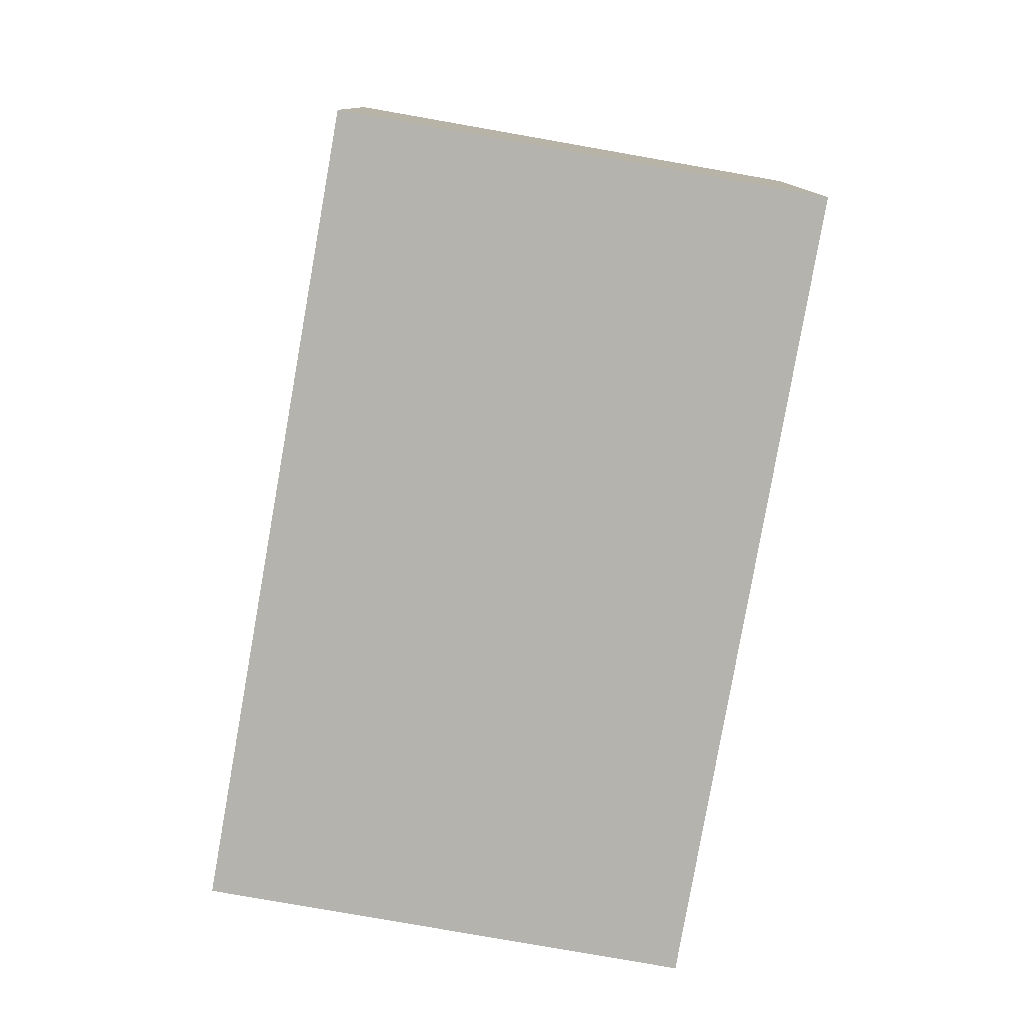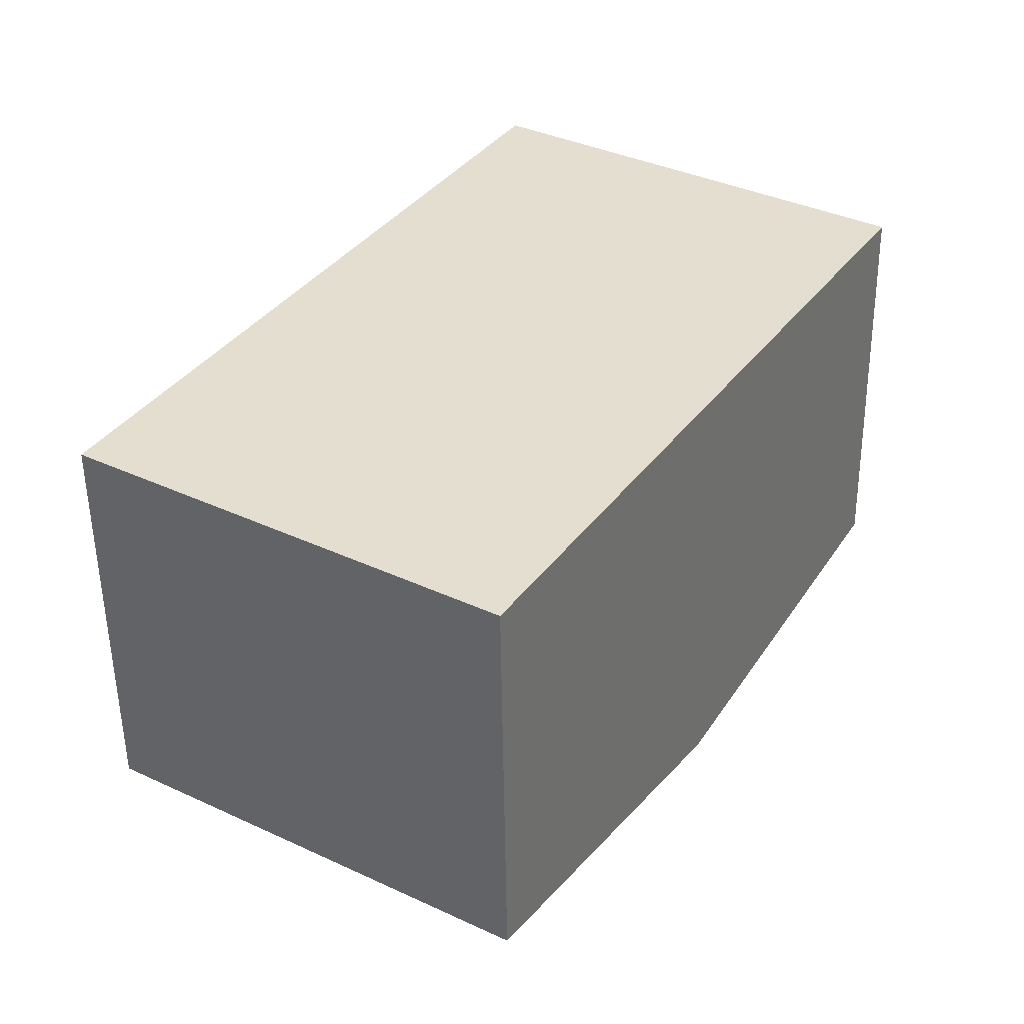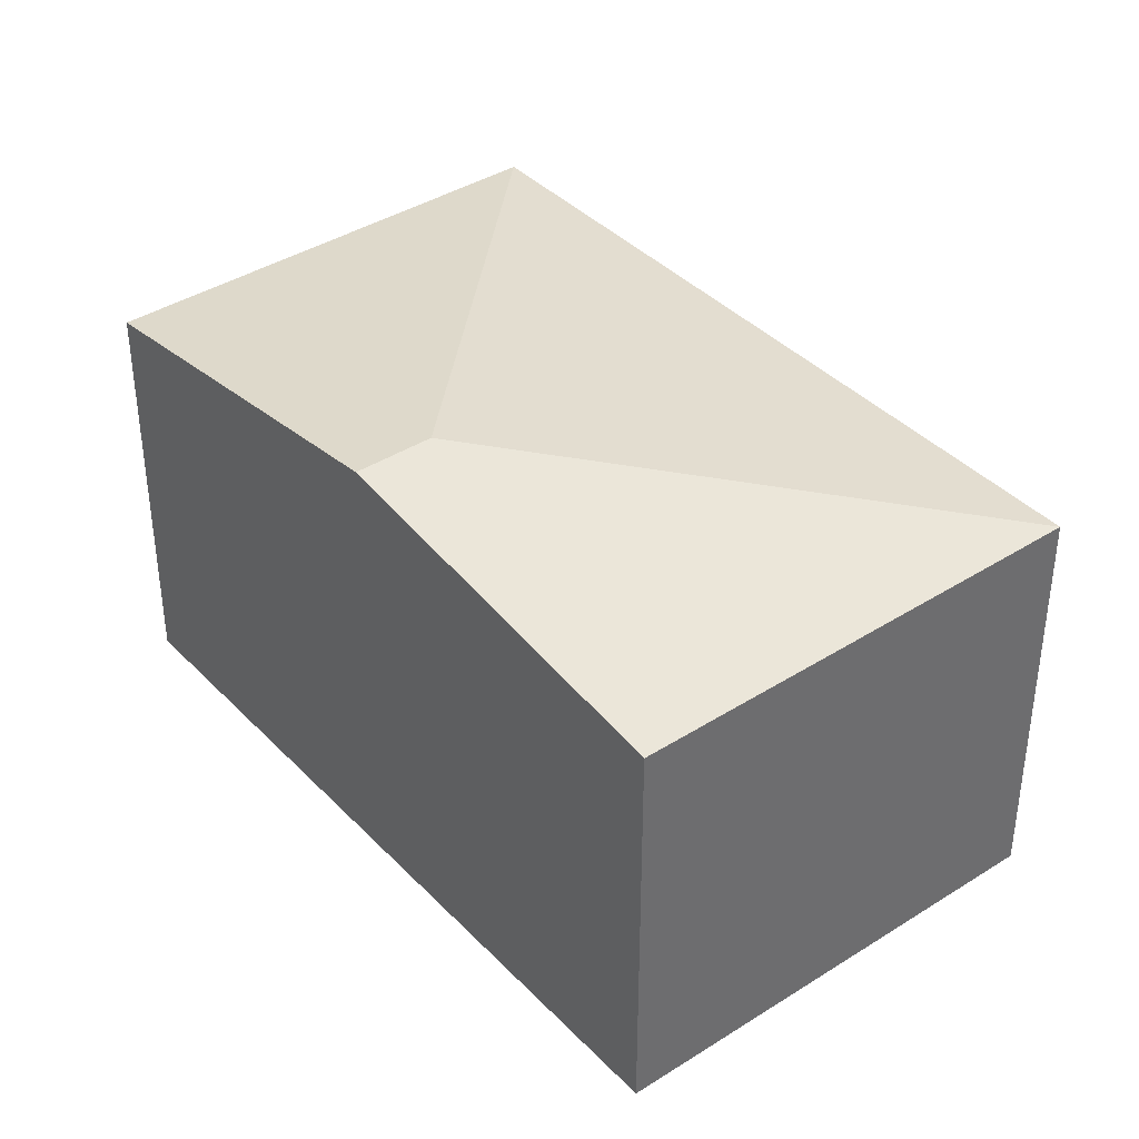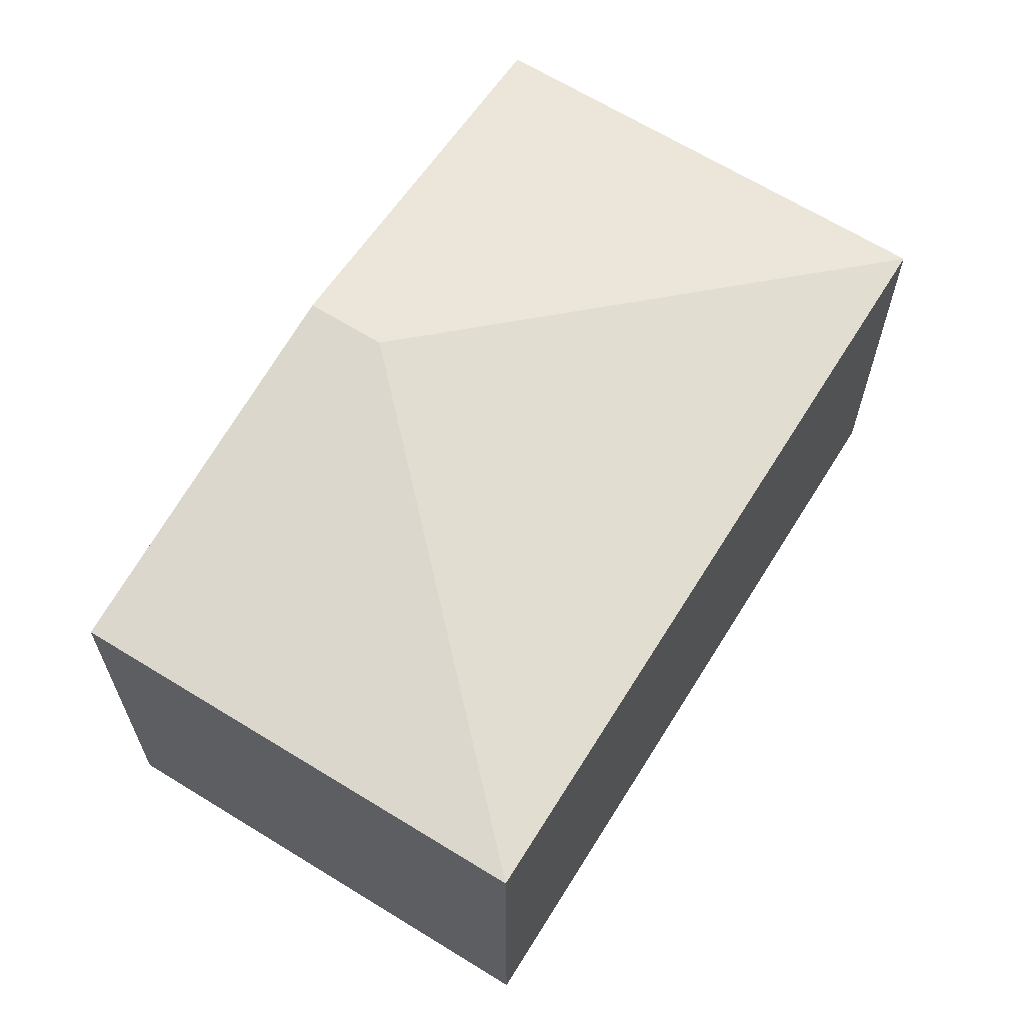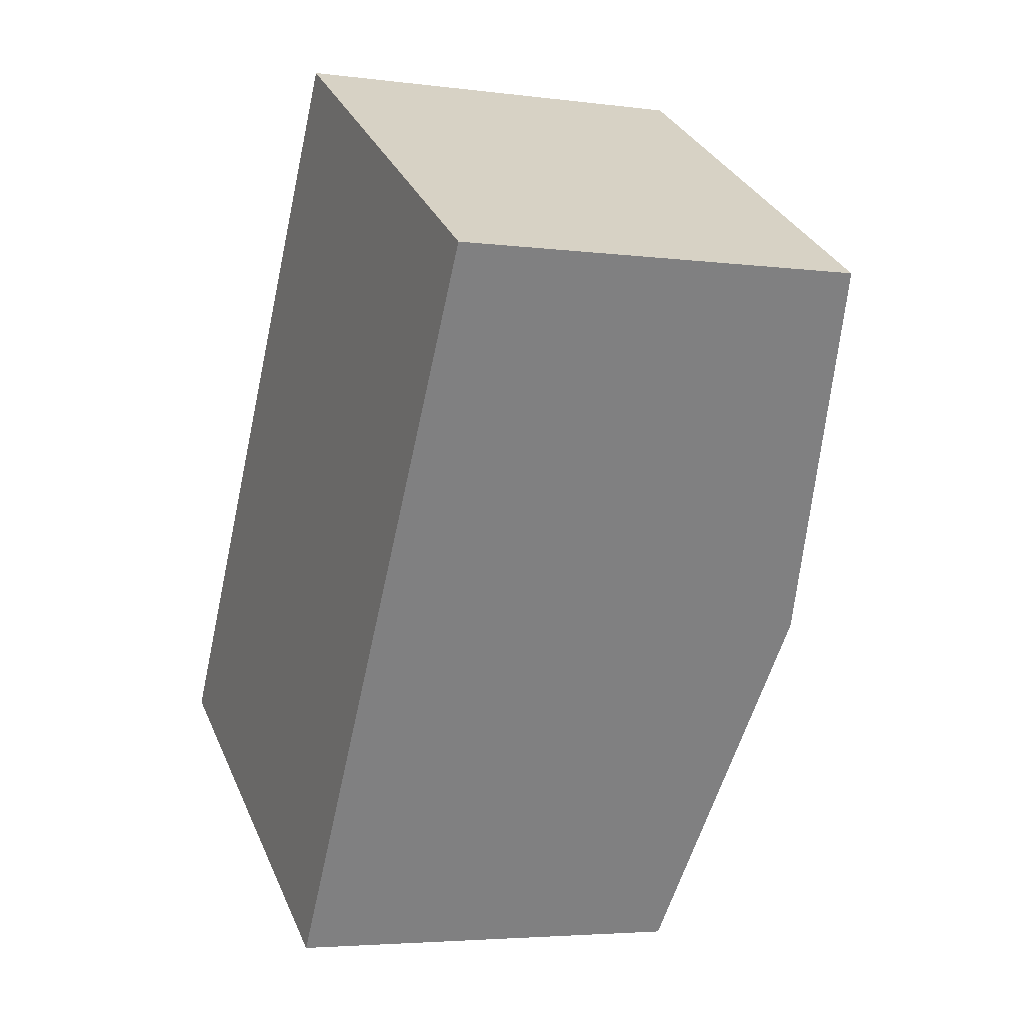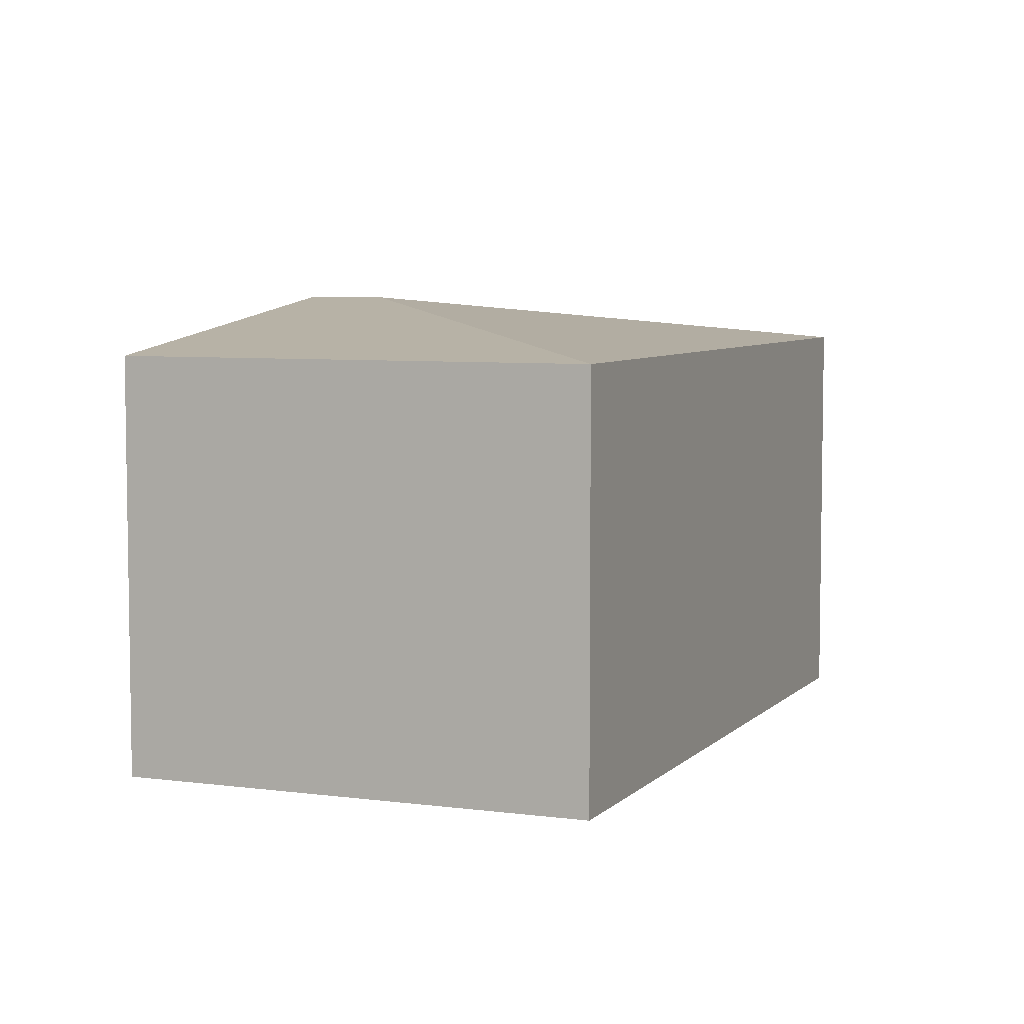
<metadata>
{"format":"obj","ext":"obj","renderer":"f3d","projection":"perspective","resolution":1024,"background":"white","views":[{"elev":-79.9,"azim":-158.0,"up":"+Y"},{"elev":-53.3,"azim":0.8,"up":"+Z"},{"elev":39.2,"azim":173.5,"up":"+Y"},{"elev":65.6,"azim":-116.2,"up":"+Y"},{"elev":-4.2,"azim":66.6,"up":"+Z"},{"elev":6.1,"azim":-125.6,"up":"+Y"}]}
</metadata>
<code>
v  2.312 2.346 -1.443
v  3.114 2.636 0.72
v  3.509 2.636 0.474
v  0 2.346 1.437e-16
v  2.394 2.346 3.834
v  4.706 2.346 2.391
v  2.312 8.836e-17 -1.443
v  0 0 0
v  2.394 -2.348e-16 3.834
v  4.706 -1.464e-16 2.391
v  3.509 -2.902e-17 0.474
g defaultobject
f 1 2 3
f 2 1 4
f 3 5 6
f 5 3 2
f 2 4 5
f 7 4 1
f 4 7 8
f 8 5 4
f 5 8 9
f 9 6 5
f 6 9 10
f 3 7 1
f 7 3 6
f 7 6 11
f 11 6 10
f 7 9 8
f 9 7 11
f 9 11 10

</code>
